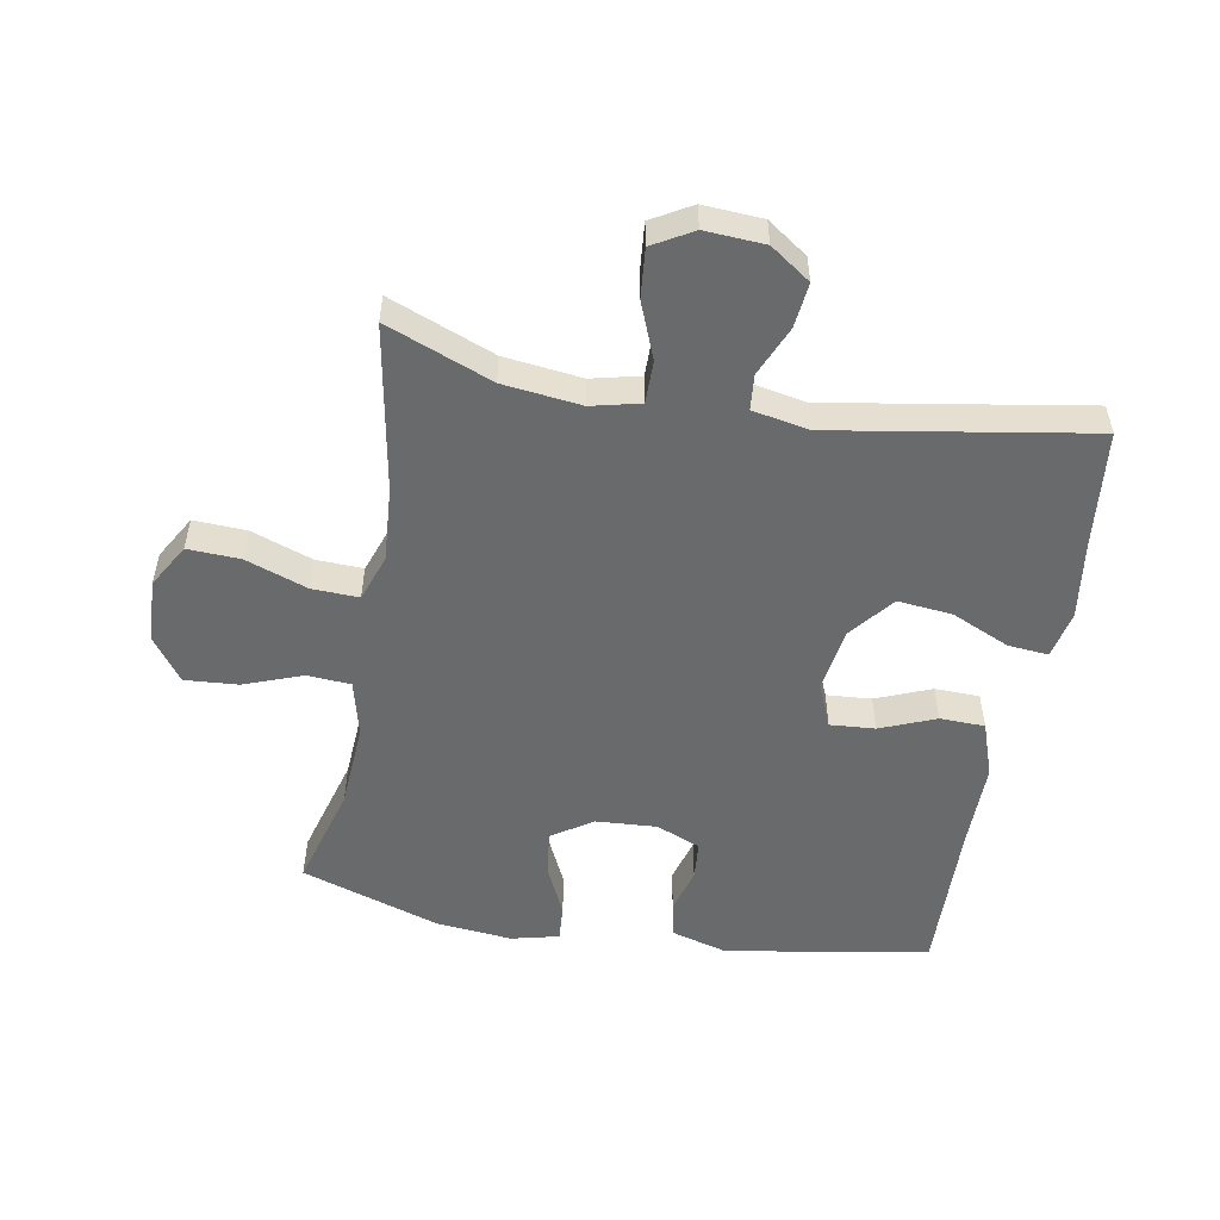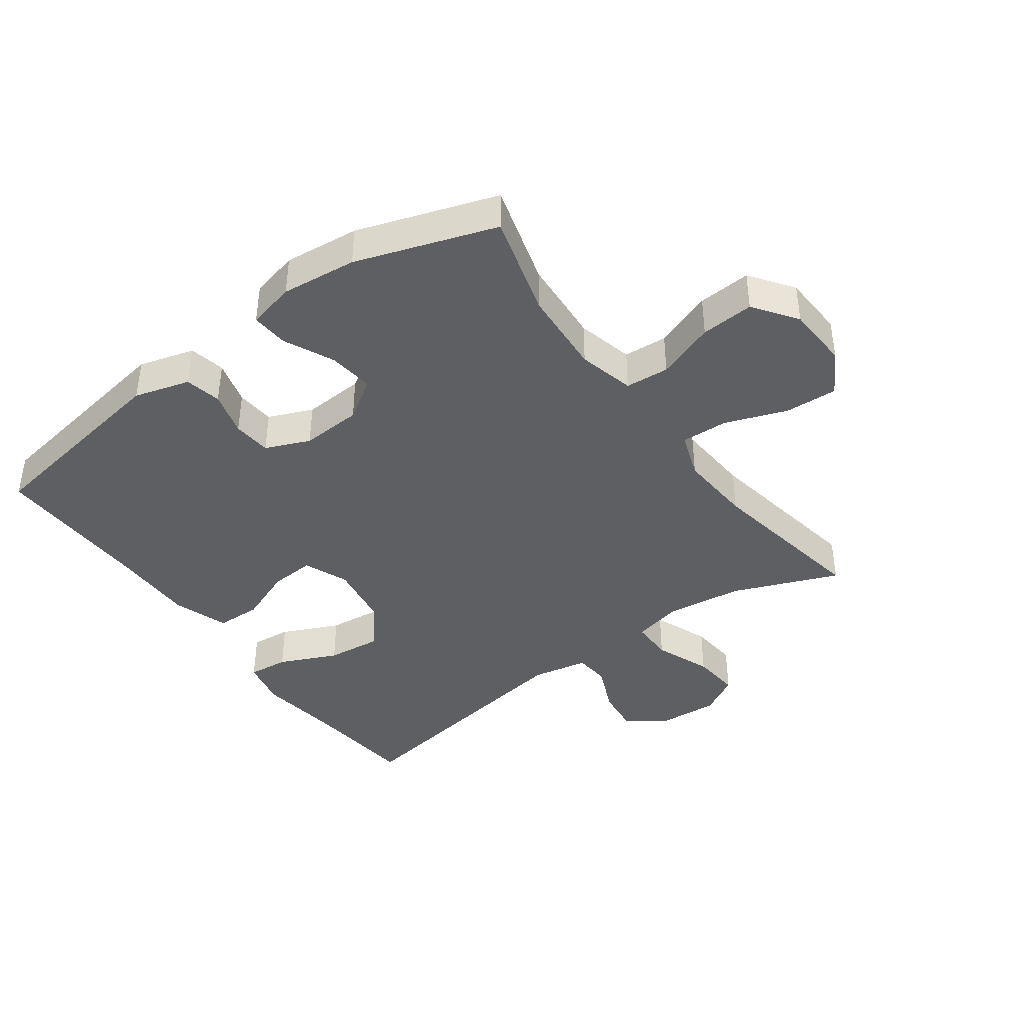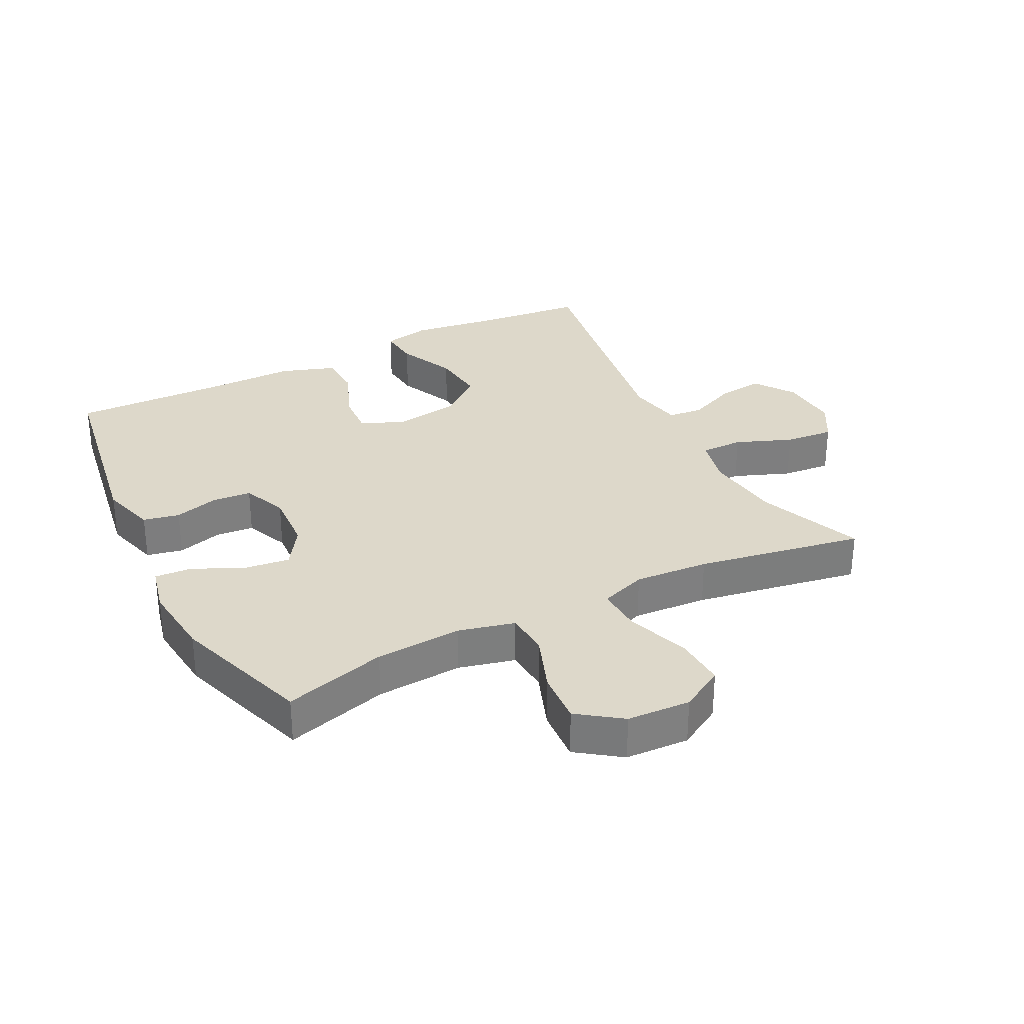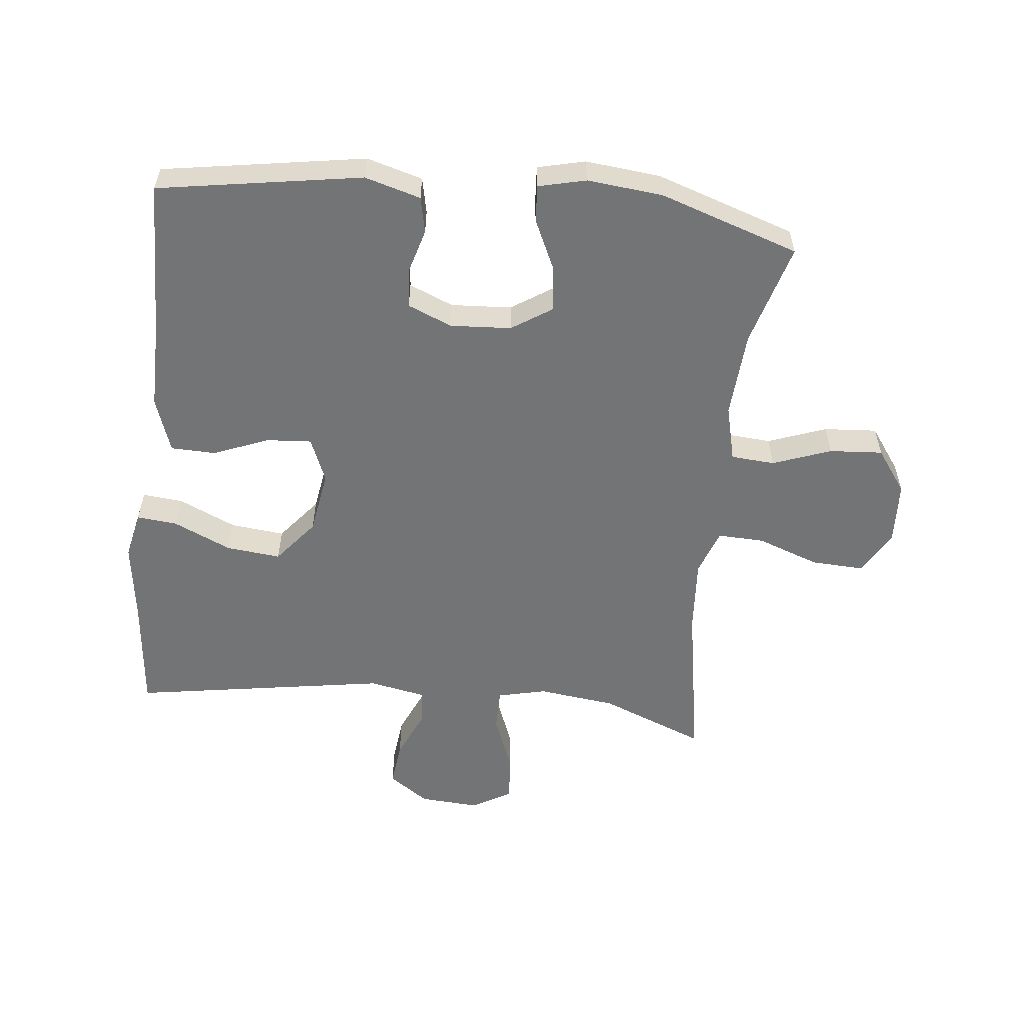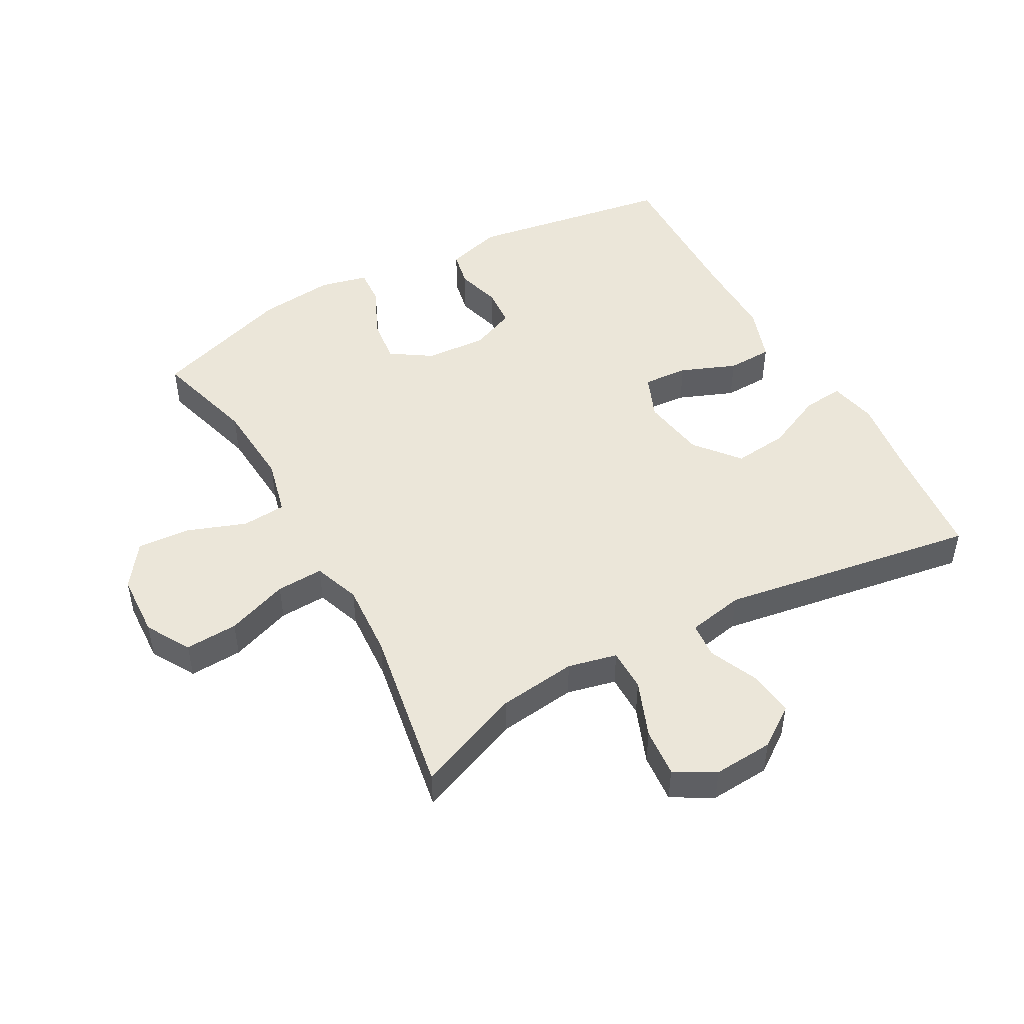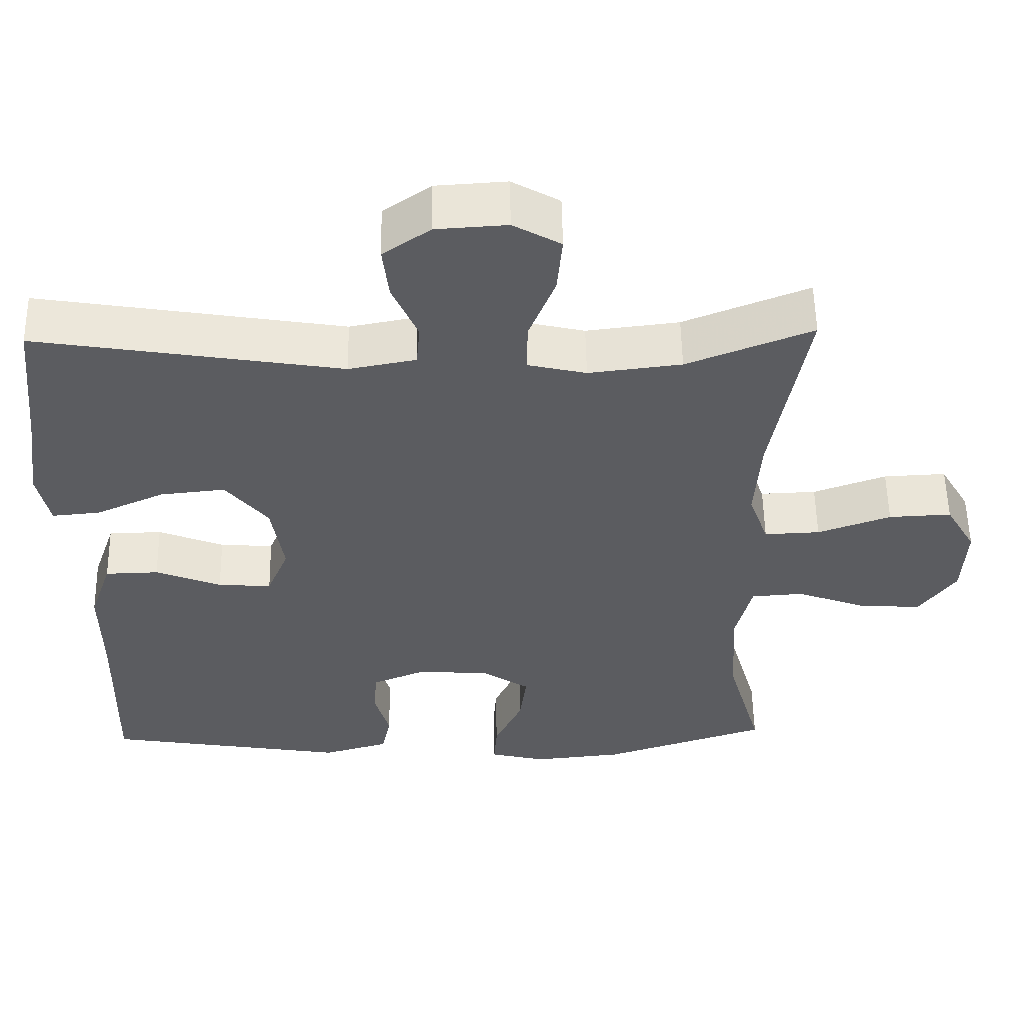
<metadata>
{"format":"obj","ext":"obj","renderer":"f3d","projection":"perspective","resolution":1024,"background":"white","views":[{"elev":-52.9,"azim":-10.0,"up":"+Y"},{"elev":-40.7,"azim":-144.1,"up":"+Y"},{"elev":31.0,"azim":-117.0,"up":"+Y"},{"elev":-56.1,"azim":173.8,"up":"+Y"},{"elev":48.3,"azim":-29.1,"up":"+Y"},{"elev":54.9,"azim":179.0,"up":"+Z"}]}
</metadata>
<code>
v -0.5 0.07 -0.5
v -0.454 0.07 -0.338
v -0.445 0.07 -0.202
v -0.467 0.07 -0.113
v -0.536 0.07 -0.108
v -0.628 0.07 -0.142
v -0.712 0.07 -0.148
v -0.761 0.07 -0.08
v -0.766 0.07 0.02
v -0.726 0.07 0.089
v -0.643 0.07 0.085
v -0.546 0.07 0.05
v -0.472 0.07 0.047
v -0.446 0.07 0.12
v -0.454 0.07 0.237
v -0.5 0.07 0.5
v -0.334 0.07 0.434
v -0.211 0.07 0.419
v -0.134 0.07 0.437
v -0.134 0.07 0.504
v -0.169 0.07 0.593
v -0.176 0.07 0.67
v -0.113 0.07 0.706
v -0.019 0.07 0.7
v 0.044 0.07 0.656
v 0.036 0.07 0.585
v 0.002 0.07 0.507
v 0.007 0.07 0.451
v 0.096 0.07 0.434
v 0.5 0.07 0.5
v 0.519 0.07 0.316
v 0.536 0.07 0.192
v 0.52 0.07 0.117
v 0.456 0.07 0.123
v 0.365 0.07 0.164
v 0.279 0.07 0.173
v 0.223 0.07 0.104
v 0.207 0.07 0.003
v 0.236 0.07 -0.067
v 0.307 0.07 -0.062
v 0.394 0.07 -0.027
v 0.465 0.07 -0.029
v 0.495 0.07 -0.116
v 0.494 0.07 -0.25
v 0.5 0.07 -0.5
v 0.179 0.07 -0.553
v 0.091 0.07 -0.528
v 0.079 0.07 -0.471
v 0.099 0.07 -0.4
v 0.094 0.07 -0.339
v 0.024 0.07 -0.31
v -0.072 0.07 -0.316
v -0.136 0.07 -0.358
v -0.127 0.07 -0.43
v -0.09 0.07 -0.509
v -0.086 0.07 -0.567
v -0.161 0.07 -0.585
v -0.28 0.07 -0.573
v -0.5 0 -0.5
v -0.454 0 -0.338
v -0.445 0 -0.202
v -0.467 0 -0.113
v -0.536 0 -0.108
v -0.628 0 -0.142
v -0.712 0 -0.148
v -0.761 0 -0.08
v -0.766 0 0.02
v -0.726 0 0.089
v -0.643 0 0.085
v -0.546 0 0.05
v -0.472 0 0.047
v -0.446 0 0.12
v -0.454 0 0.237
v -0.5 0 0.5
v -0.334 0 0.434
v -0.211 0 0.419
v -0.134 0 0.437
v -0.134 0 0.504
v -0.169 0 0.593
v -0.176 0 0.67
v -0.113 0 0.706
v -0.019 0 0.7
v 0.044 0 0.656
v 0.036 0 0.585
v 0.002 0 0.507
v 0.007 0 0.451
v 0.096 0 0.434
v 0.5 0 0.5
v 0.519 0 0.316
v 0.536 0 0.192
v 0.52 0 0.117
v 0.456 0 0.123
v 0.365 0 0.164
v 0.279 0 0.173
v 0.223 0 0.104
v 0.207 0 0.003
v 0.236 0 -0.067
v 0.307 0 -0.062
v 0.394 0 -0.027
v 0.465 0 -0.029
v 0.495 0 -0.116
v 0.494 0 -0.25
v 0.5 0 -0.5
v 0.179 0 -0.553
v 0.091 0 -0.528
v 0.079 0 -0.471
v 0.099 0 -0.4
v 0.094 0 -0.339
v 0.024 0 -0.31
v -0.072 0 -0.316
v -0.136 0 -0.358
v -0.127 0 -0.43
v -0.09 0 -0.509
v -0.086 0 -0.567
v -0.161 0 -0.585
v -0.28 0 -0.573
f 58 1 2
f 57 58 2
f 56 57 2
f 55 56 2
f 54 55 2
f 53 54 2 3
f 52 53 3 4
f 51 52 4
f 47 48 49
f 46 47 49
f 45 46 49
f 44 45 49
f 44 49 50
f 43 44 50
f 42 43 50
f 41 42 50
f 40 41 50
f 39 40 50 51
f 33 34 35
f 32 33 35
f 31 32 35
f 31 35 36
f 30 31 36
f 29 30 36
f 28 29 36 37
f 25 26 27
f 24 25 27
f 23 24 27
f 22 23 27
f 21 22 27
f 20 21 27
f 19 20 27 28
f 28 37 38
f 19 28 38
f 18 19 38
f 15 16 17
f 38 39 51
f 18 38 51
f 17 18 51
f 15 17 51
f 14 15 51
f 10 11 12
f 9 10 12
f 8 9 12
f 7 8 12
f 6 7 12
f 5 6 12
f 13 14 51 4
f 4 5 12 13
f 60 59 116
f 60 116 115
f 60 115 114
f 60 114 113
f 60 113 112
f 61 60 112 111
f 62 61 111 110
f 62 110 109
f 107 106 105
f 107 105 104
f 107 104 103
f 107 103 102
f 108 107 102
f 108 102 101
f 108 101 100
f 108 100 99
f 108 99 98
f 109 108 98 97
f 93 92 91
f 93 91 90
f 93 90 89
f 94 93 89
f 94 89 88
f 94 88 87
f 95 94 87 86
f 85 84 83
f 85 83 82
f 85 82 81
f 85 81 80
f 85 80 79
f 85 79 78
f 86 85 78 77
f 96 95 86
f 96 86 77
f 96 77 76
f 75 74 73
f 109 97 96
f 109 96 76
f 109 76 75
f 109 75 73
f 109 73 72
f 70 69 68
f 70 68 67
f 70 67 66
f 70 66 65
f 70 65 64
f 70 64 63
f 62 109 72 71
f 71 70 63 62
f 1 59 60 2
f 2 60 61 3
f 3 61 62 4
f 4 62 63 5
f 5 63 64 6
f 6 64 65 7
f 7 65 66 8
f 8 66 67 9
f 9 67 68 10
f 10 68 69 11
f 11 69 70 12
f 12 70 71 13
f 13 71 72 14
f 14 72 73 15
f 15 73 74 16
f 16 74 75 17
f 17 75 76 18
f 18 76 77 19
f 19 77 78 20
f 20 78 79 21
f 21 79 80 22
f 22 80 81 23
f 23 81 82 24
f 24 82 83 25
f 25 83 84 26
f 26 84 85 27
f 27 85 86 28
f 28 86 87 29
f 29 87 88 30
f 30 88 89 31
f 31 89 90 32
f 32 90 91 33
f 33 91 92 34
f 34 92 93 35
f 35 93 94 36
f 36 94 95 37
f 37 95 96 38
f 38 96 97 39
f 39 97 98 40
f 40 98 99 41
f 41 99 100 42
f 42 100 101 43
f 43 101 102 44
f 44 102 103 45
f 45 103 104 46
f 46 104 105 47
f 47 105 106 48
f 48 106 107 49
f 49 107 108 50
f 50 108 109 51
f 51 109 110 52
f 52 110 111 53
f 53 111 112 54
f 54 112 113 55
f 55 113 114 56
f 56 114 115 57
f 57 115 116 58
f 58 116 59 1

</code>
